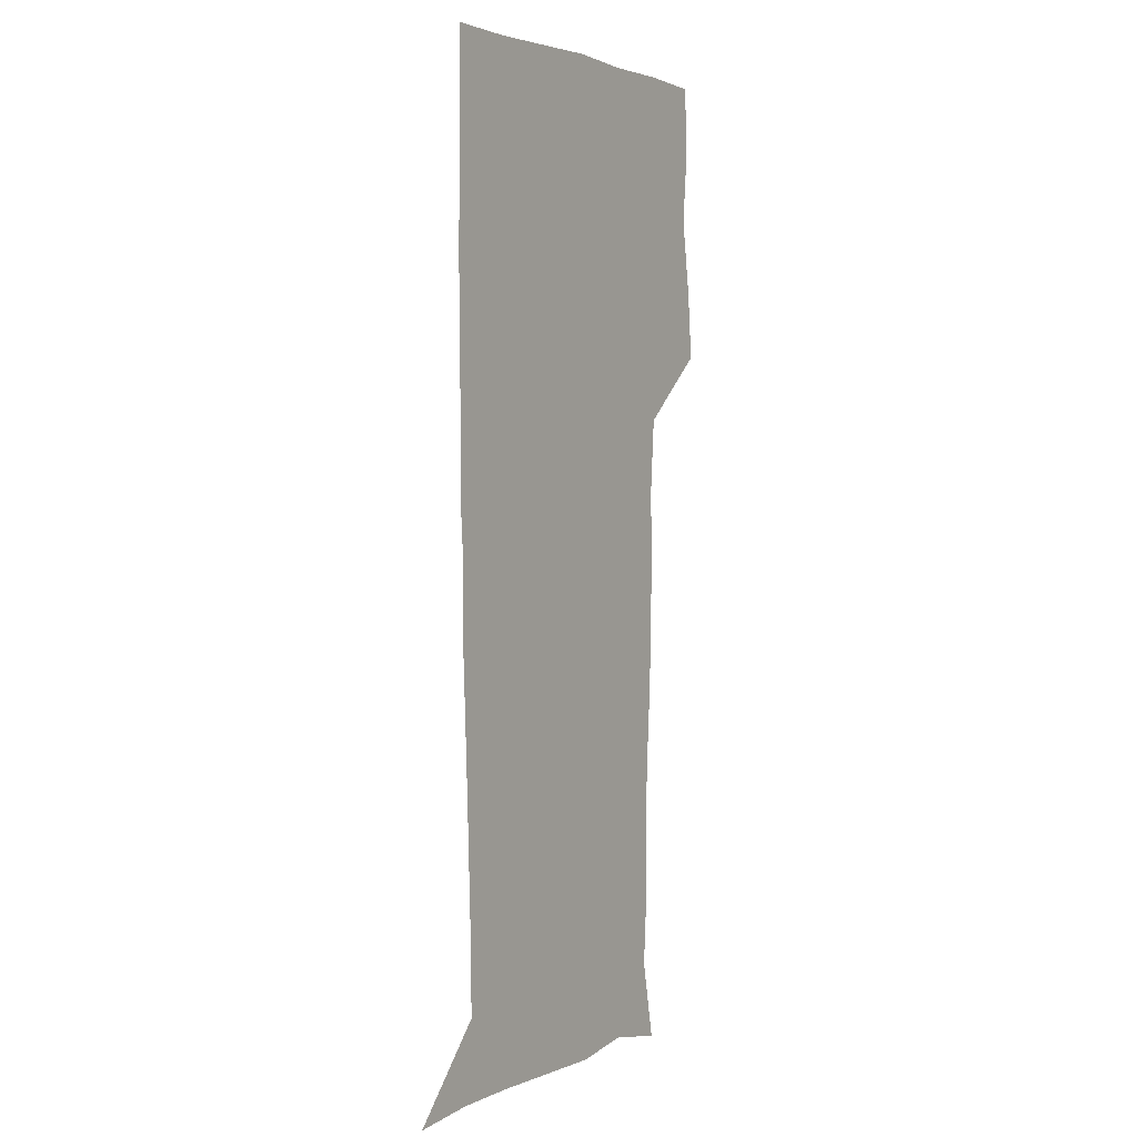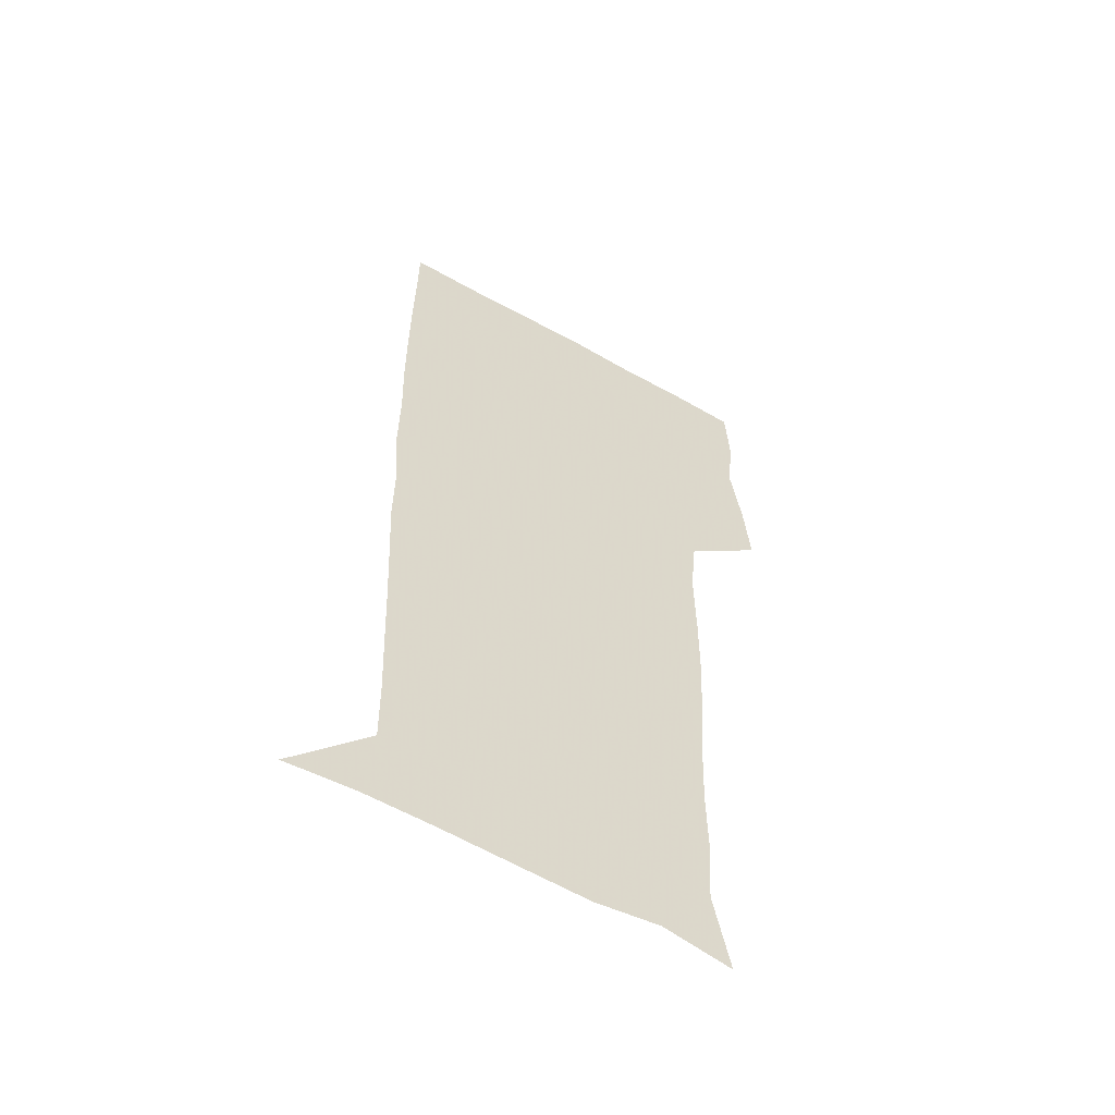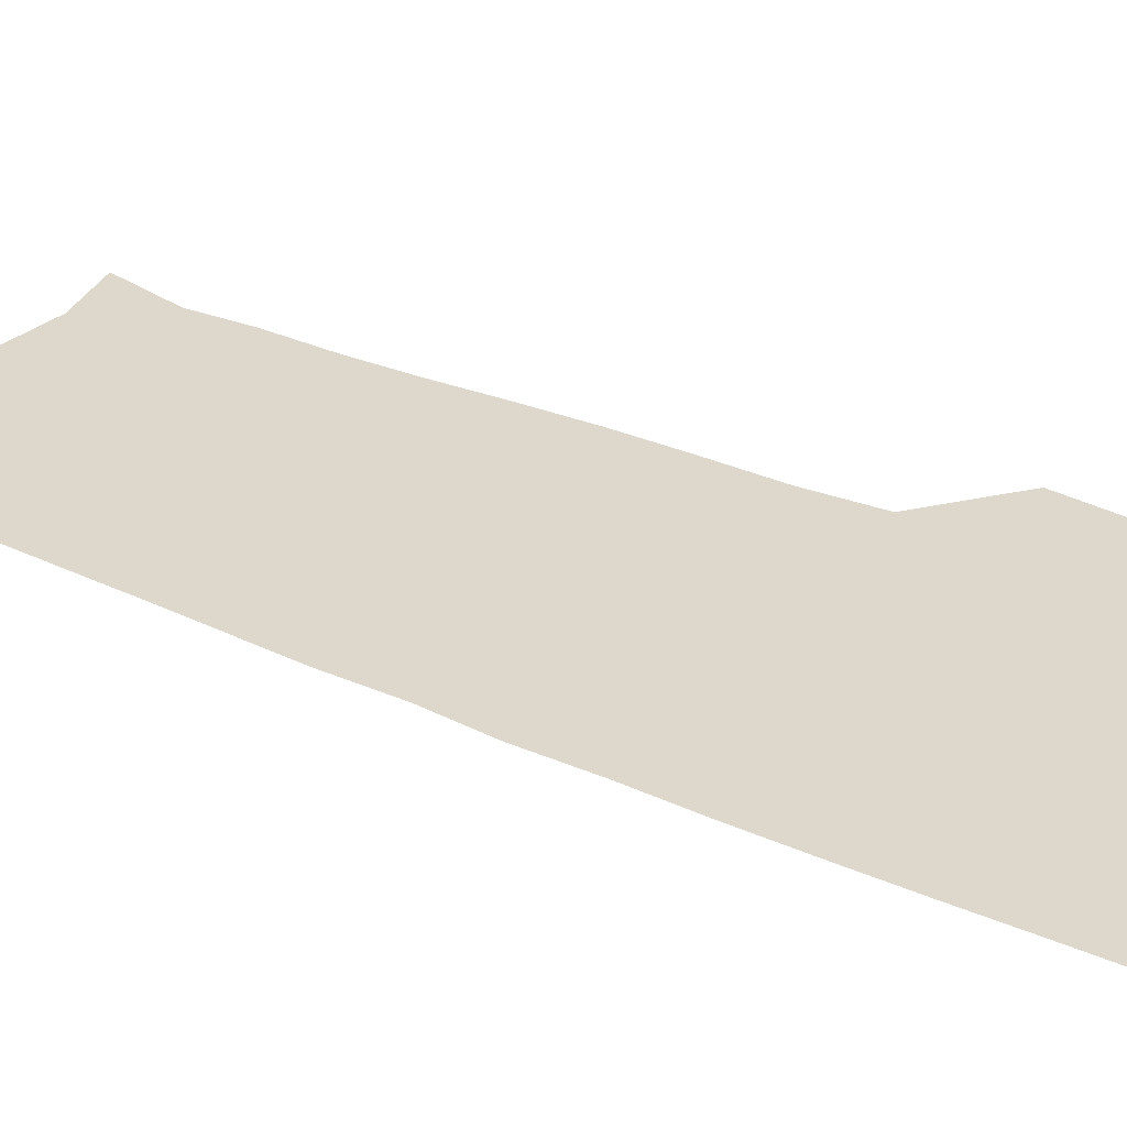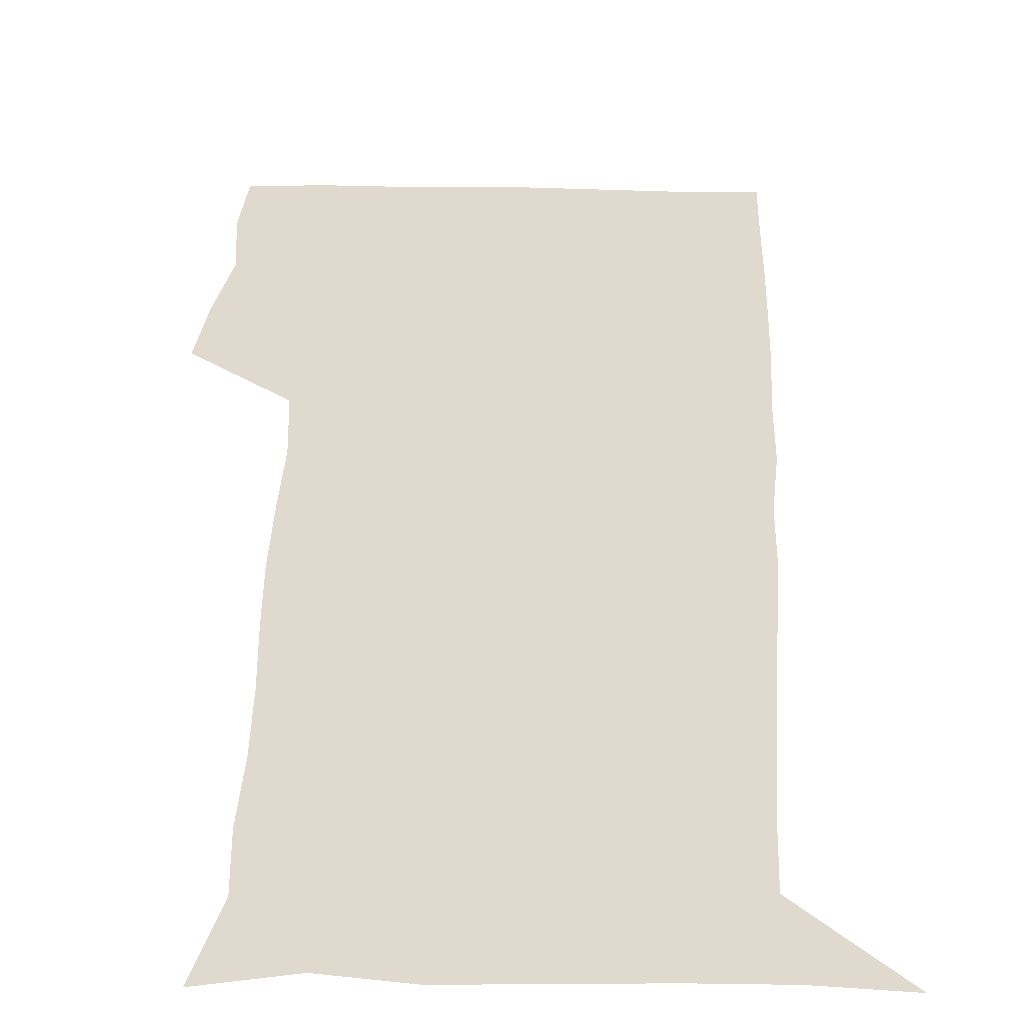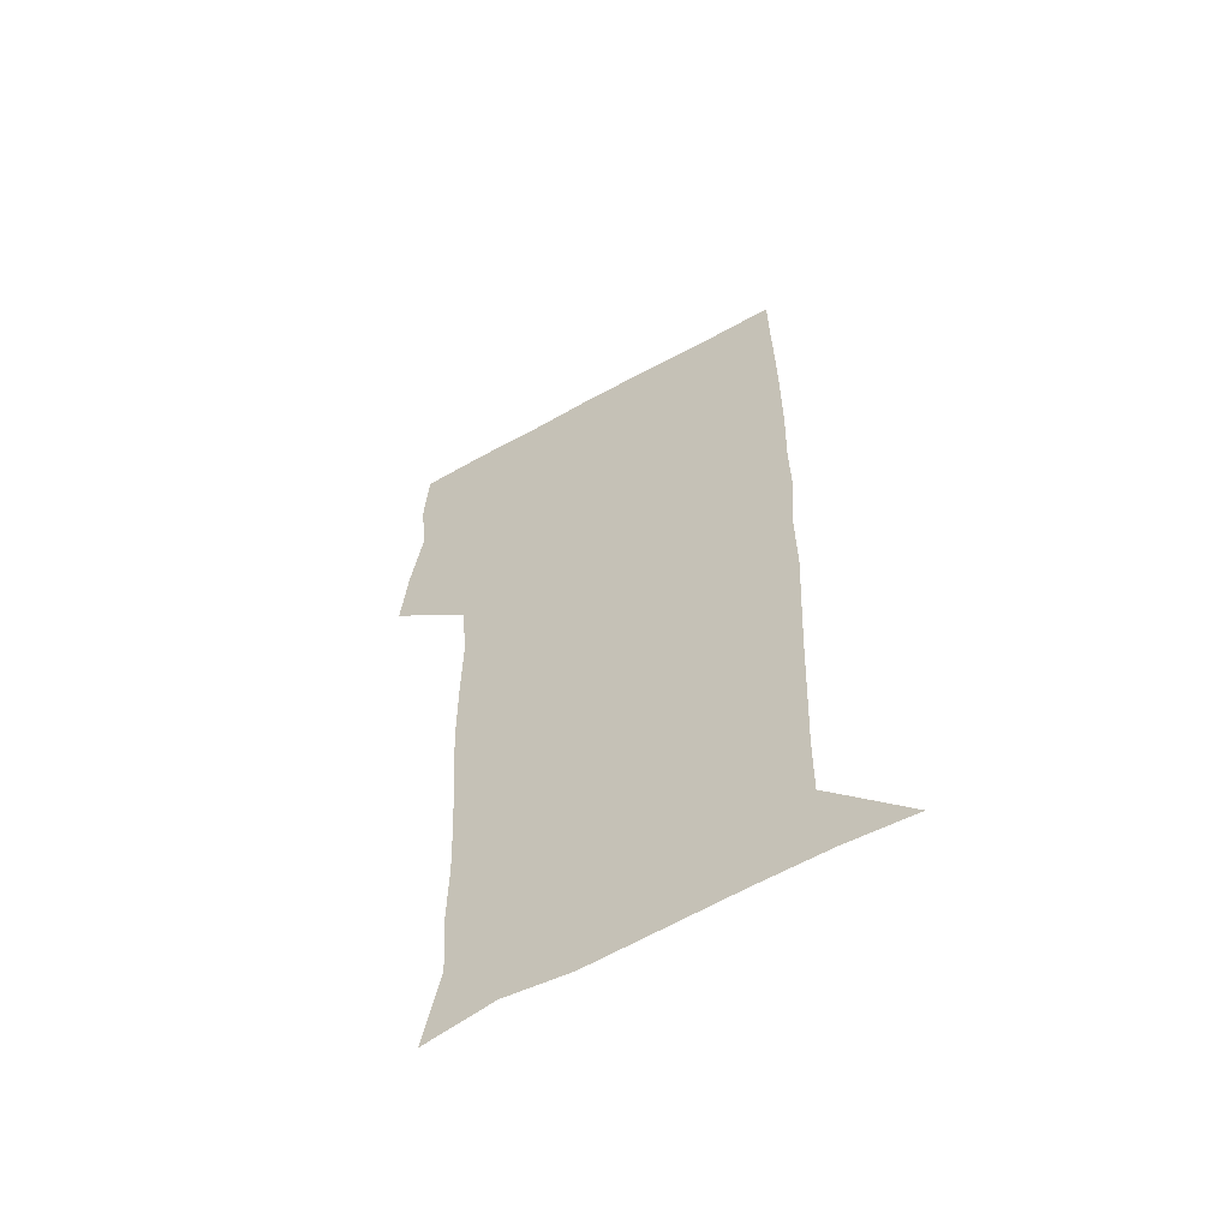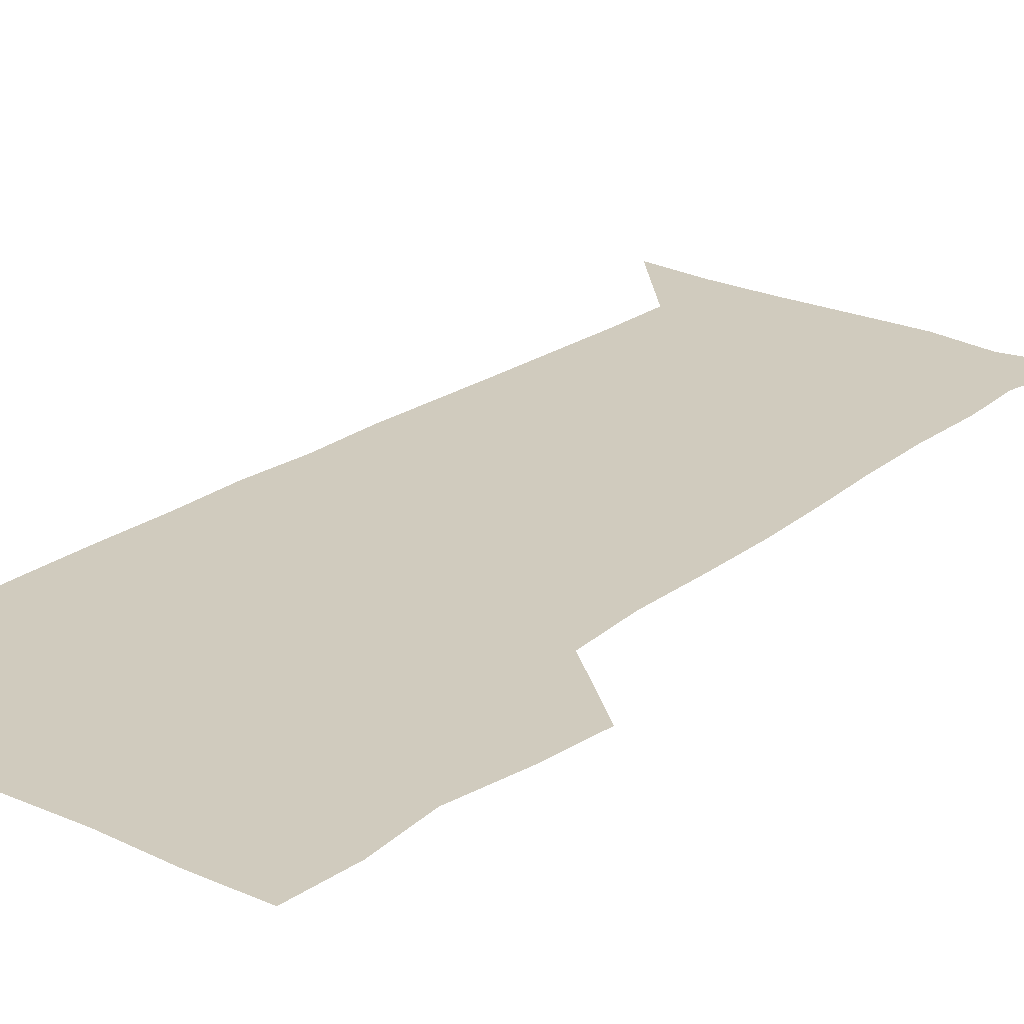
<metadata>
{"format":"obj","ext":"obj","renderer":"f3d","projection":"perspective","resolution":1024,"background":"white","views":[{"elev":3.1,"azim":121.6,"up":"+Y"},{"elev":-57.7,"azim":149.8,"up":"+Y"},{"elev":31.4,"azim":122.5,"up":"+Z"},{"elev":32.6,"azim":2.0,"up":"+Z"},{"elev":-60.3,"azim":29.5,"up":"+Y"},{"elev":23.4,"azim":-141.3,"up":"+Z"}]}
</metadata>
<code>
v 473.8 448.6 0
v 476.5 478.6 0
v 481.4 509.9 0
v 478.5 540.8 0
v 480.1 569.9 0
v 509.3 140.8 0
v 516.4 175.3 0
v 514.6 202.4 0
v 515 233.8 0
v 513.9 264.6 0
v 512 294.7 0
v 510.6 325 0
v 510.4 356.2 0
v 510.8 388.6 0
v 508.5 419.5 0
v 512.5 451.1 0
v 510.7 480.4 0
v 513.2 510.1 0
v 513.1 539.3 0
v 509.8 571.1 0
v 538.7 147 0
v 544.1 181.4 0
v 546.2 213.7 0
v 545.8 243.1 0
v 544.6 271.9 0
v 544 301.9 0
v 543.3 331.7 0
v 542.5 361.6 0
v 542.2 391.9 0
v 543.2 422.7 0
v 544 452.3 0
v 543.7 481.2 0
v 543.7 510 0
v 544.2 538 0
v 540.4 570.7 0
v 566.9 143.7 0
v 571.7 183.7 0
v 574.1 219.2 0
v 573.5 246.2 0
v 573.2 275.5 0
v 572.9 304.8 0
v 572.6 334.5 0
v 572.6 364.4 0
v 572.7 394.1 0
v 572.8 423.5 0
v 573.3 452.9 0
v 572.7 481.5 0
v 572.9 510.2 0
v 572.5 538.8 0
v 570 572.2 0
v 597.9 145 0
v 599.8 187.2 0
v 600.4 217 0
v 600.6 245.4 0
v 600.7 276.4 0
v 600.8 305 0
v 600.9 336.5 0
v 601 365.2 0
v 601.2 394 0
v 601.5 423.2 0
v 601.5 452.9 0
v 601.6 481.6 0
v 601.6 510.4 0
v 601.4 538.5 0
v 600.3 571.3 0
v 629.3 146.4 0
v 627.5 183.4 0
v 627.1 215.7 0
v 627.6 245 0
v 628.1 274.7 0
v 628.9 303.7 0
v 628.8 334.6 0
v 629.1 364.2 0
v 629.9 393.1 0
v 630.6 422.5 0
v 630.4 452.3 0
v 630.6 481.5 0
v 630.8 510.7 0
v 630.4 539.9 0
v 630.7 570.4 0
v 659.2 146.9 0
v 654.7 181.1 0
v 655 210 0
v 656.1 239.2 0
v 657.1 269.1 0
v 658.4 298.8 0
v 659.8 328.8 0
v 659.5 360.2 0
v 661.6 389.6 0
v 661.2 420.5 0
v 661.9 450.6 0
v 662 480.9 0
v 661.8 511 0
v 661.2 541 0
v 660.9 570.8 0
v 688.7 144.9 0
v 691 571 0
v 691 601 0
f 15 16 1
f 1 16 2
f 16 17 2
f 2 17 3
f 17 18 3
f 3 18 4
f 18 19 4
f 4 19 5
f 19 20 5
f 6 21 7
f 21 22 7
f 7 22 8
f 22 23 8
f 8 23 9
f 23 24 9
f 9 24 10
f 24 25 10
f 10 25 11
f 25 26 11
f 11 26 12
f 26 27 12
f 12 27 13
f 27 28 13
f 13 28 14
f 28 29 14
f 14 29 15
f 29 30 15
f 15 30 16
f 30 31 16
f 16 31 17
f 31 32 17
f 17 32 18
f 32 33 18
f 18 33 19
f 33 34 19
f 19 34 20
f 34 35 20
f 21 36 22
f 36 37 22
f 22 37 23
f 37 38 23
f 23 38 24
f 38 39 24
f 24 39 25
f 39 40 25
f 25 40 26
f 40 41 26
f 26 41 27
f 41 42 27
f 27 42 28
f 42 43 28
f 28 43 29
f 43 44 29
f 29 44 30
f 44 45 30
f 30 45 31
f 45 46 31
f 31 46 32
f 46 47 32
f 32 47 33
f 47 48 33
f 33 48 34
f 48 49 34
f 34 49 35
f 49 50 35
f 36 51 37
f 51 52 37
f 37 52 38
f 52 53 38
f 38 53 39
f 53 54 39
f 39 54 40
f 54 55 40
f 40 55 41
f 55 56 41
f 41 56 42
f 56 57 42
f 42 57 43
f 57 58 43
f 43 58 44
f 58 59 44
f 44 59 45
f 59 60 45
f 45 60 46
f 60 61 46
f 46 61 47
f 61 62 47
f 47 62 48
f 62 63 48
f 48 63 49
f 63 64 49
f 49 64 50
f 64 65 50
f 51 66 52
f 66 67 52
f 52 67 53
f 67 68 53
f 53 68 54
f 68 69 54
f 54 69 55
f 69 70 55
f 55 70 56
f 70 71 56
f 56 71 57
f 71 72 57
f 57 72 58
f 72 73 58
f 58 73 59
f 73 74 59
f 59 74 60
f 74 75 60
f 60 75 61
f 75 76 61
f 61 76 62
f 76 77 62
f 62 77 63
f 77 78 63
f 63 78 64
f 78 79 64
f 64 79 65
f 79 80 65
f 66 81 67
f 81 82 67
f 67 82 68
f 82 83 68
f 68 83 69
f 83 84 69
f 69 84 70
f 84 85 70
f 70 85 71
f 85 86 71
f 71 86 72
f 86 87 72
f 72 87 73
f 87 88 73
f 73 88 74
f 88 89 74
f 74 89 75
f 89 90 75
f 75 90 76
f 90 91 76
f 76 91 77
f 91 92 77
f 77 92 78
f 92 93 78
f 78 93 79
f 93 94 79
f 79 94 80
f 94 95 80
f 81 96 82

</code>
